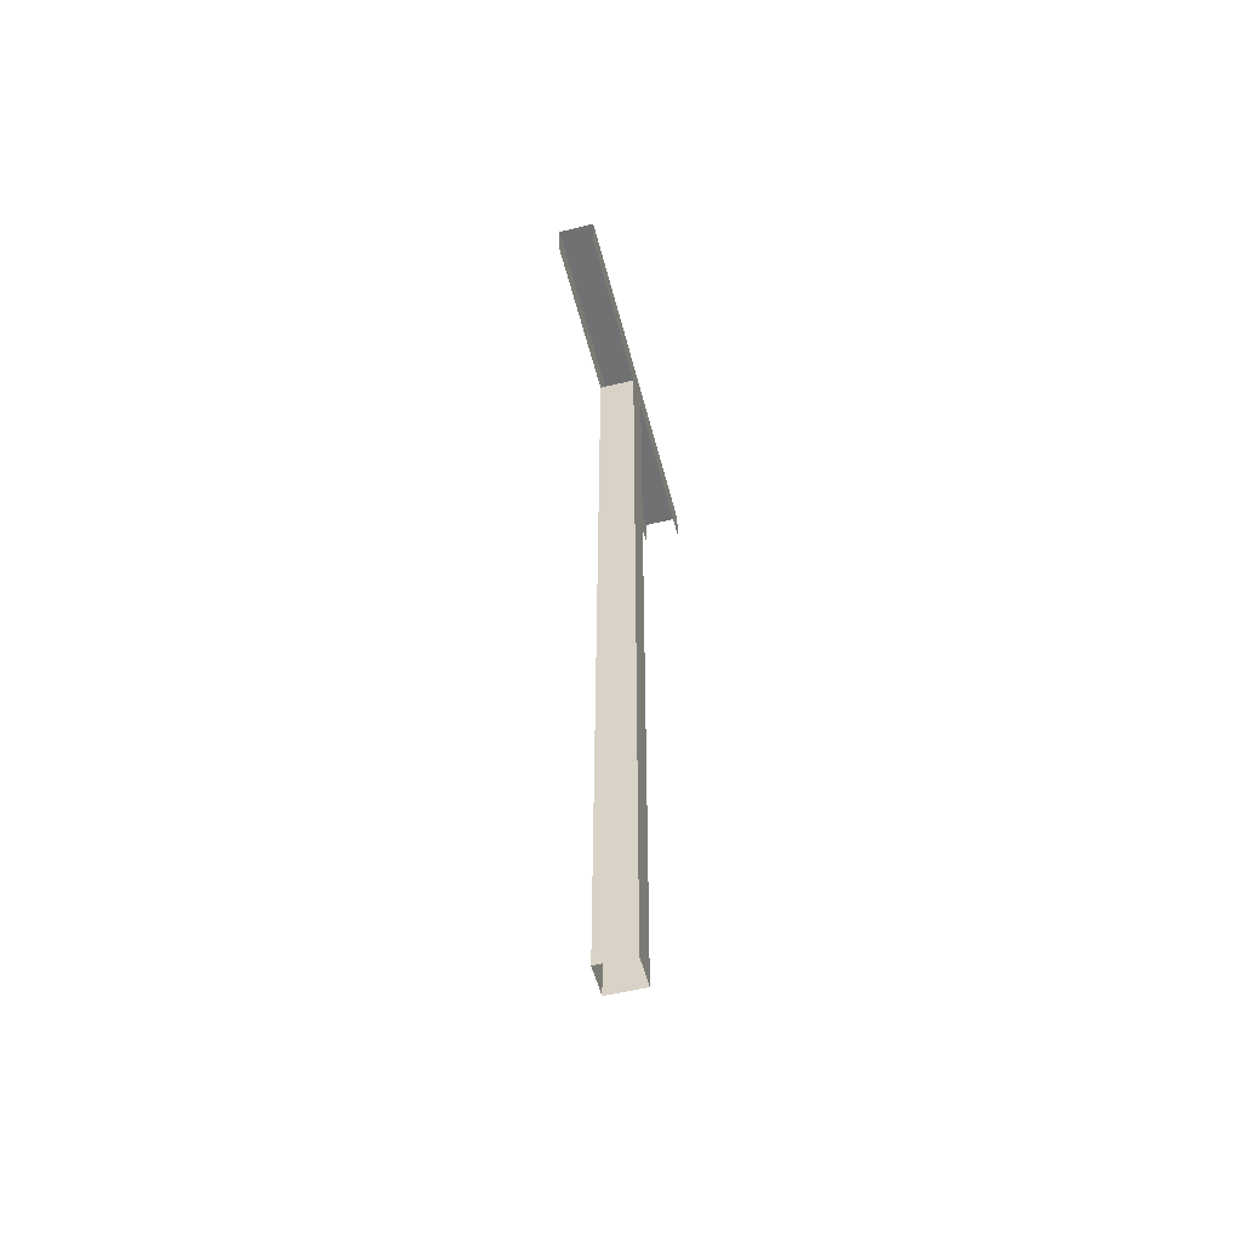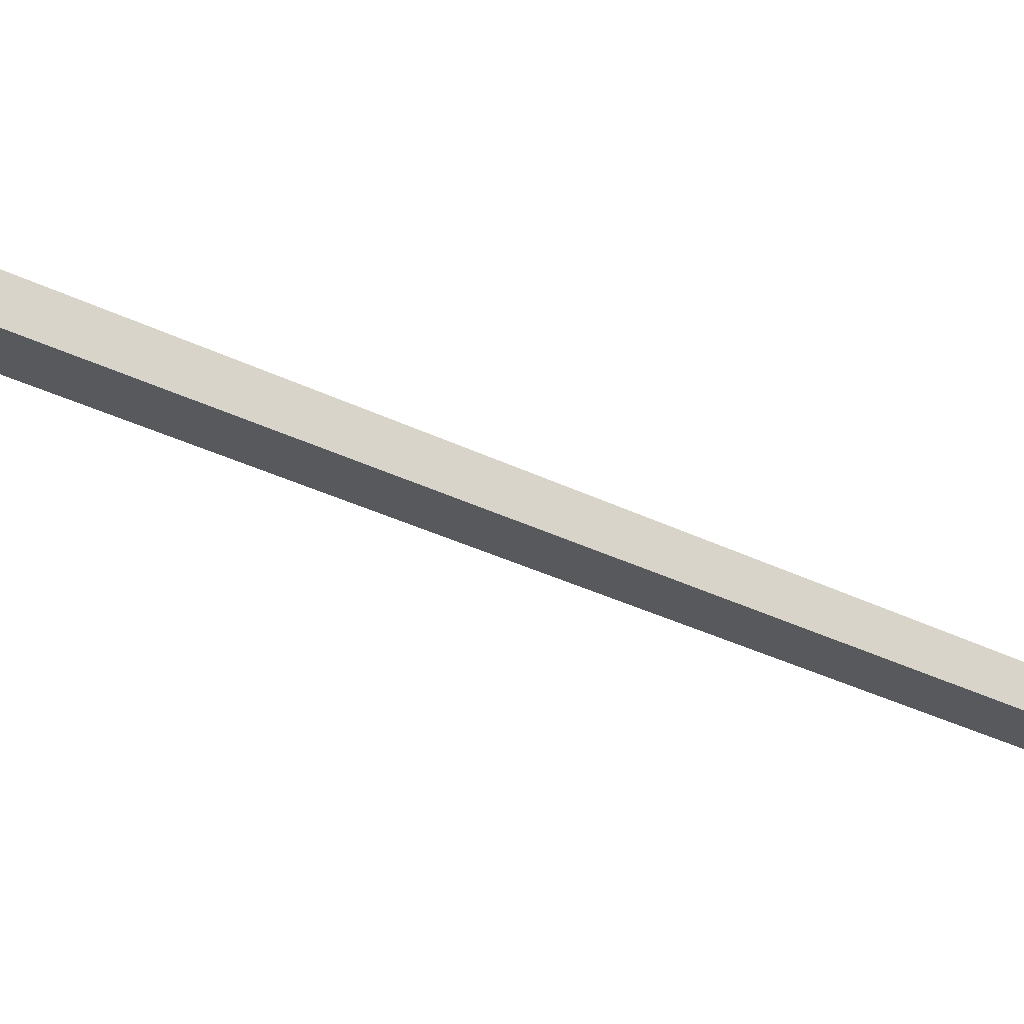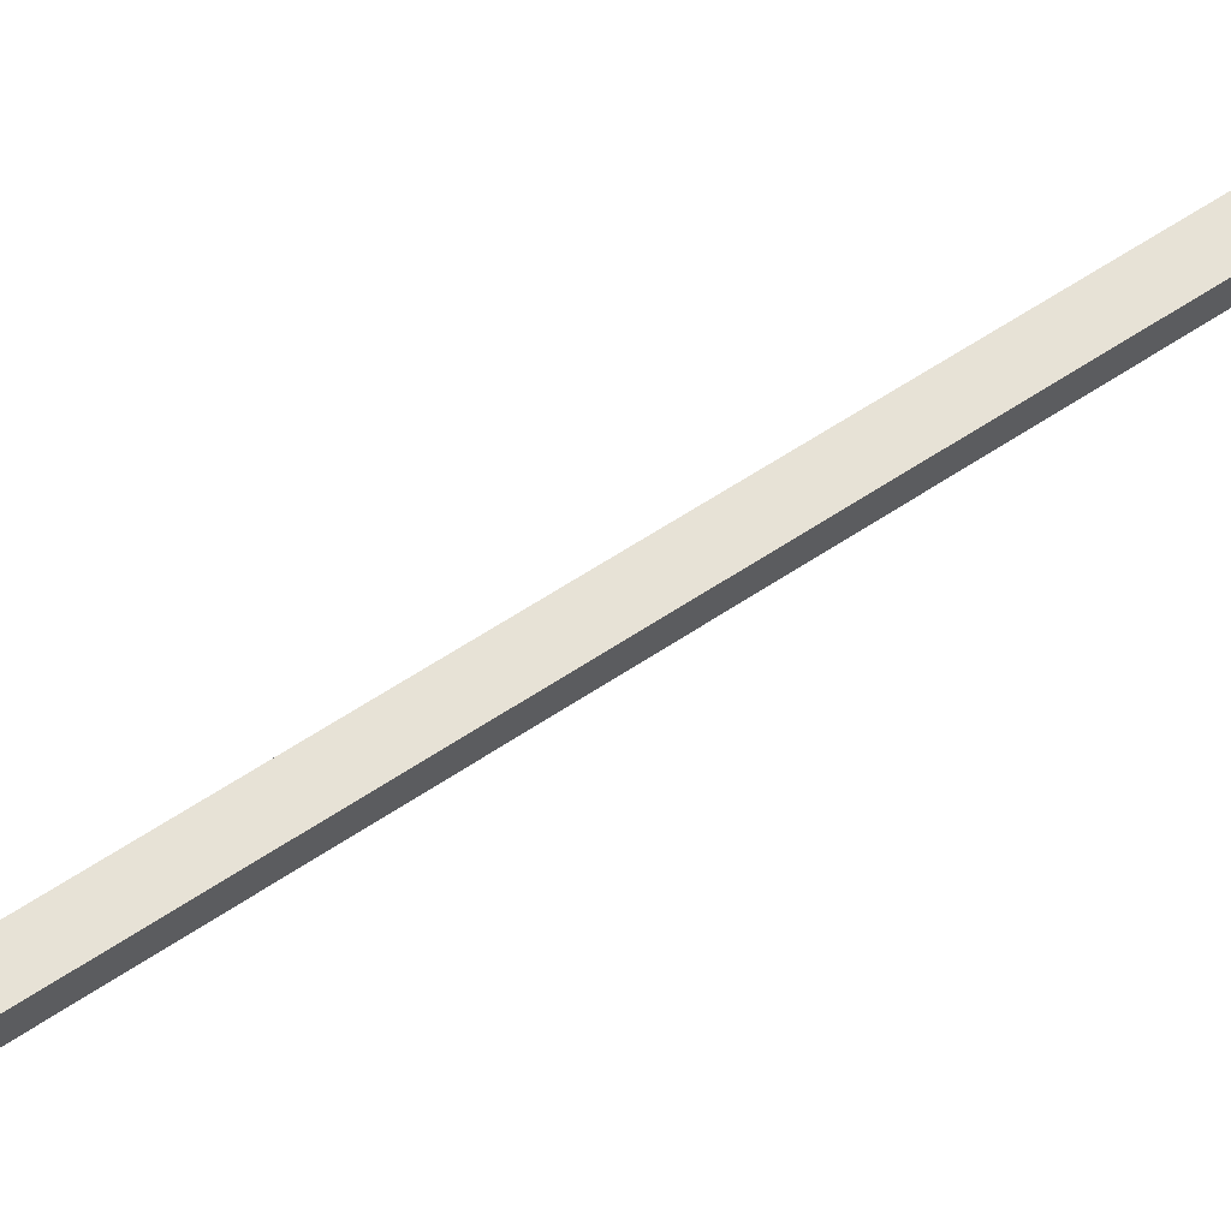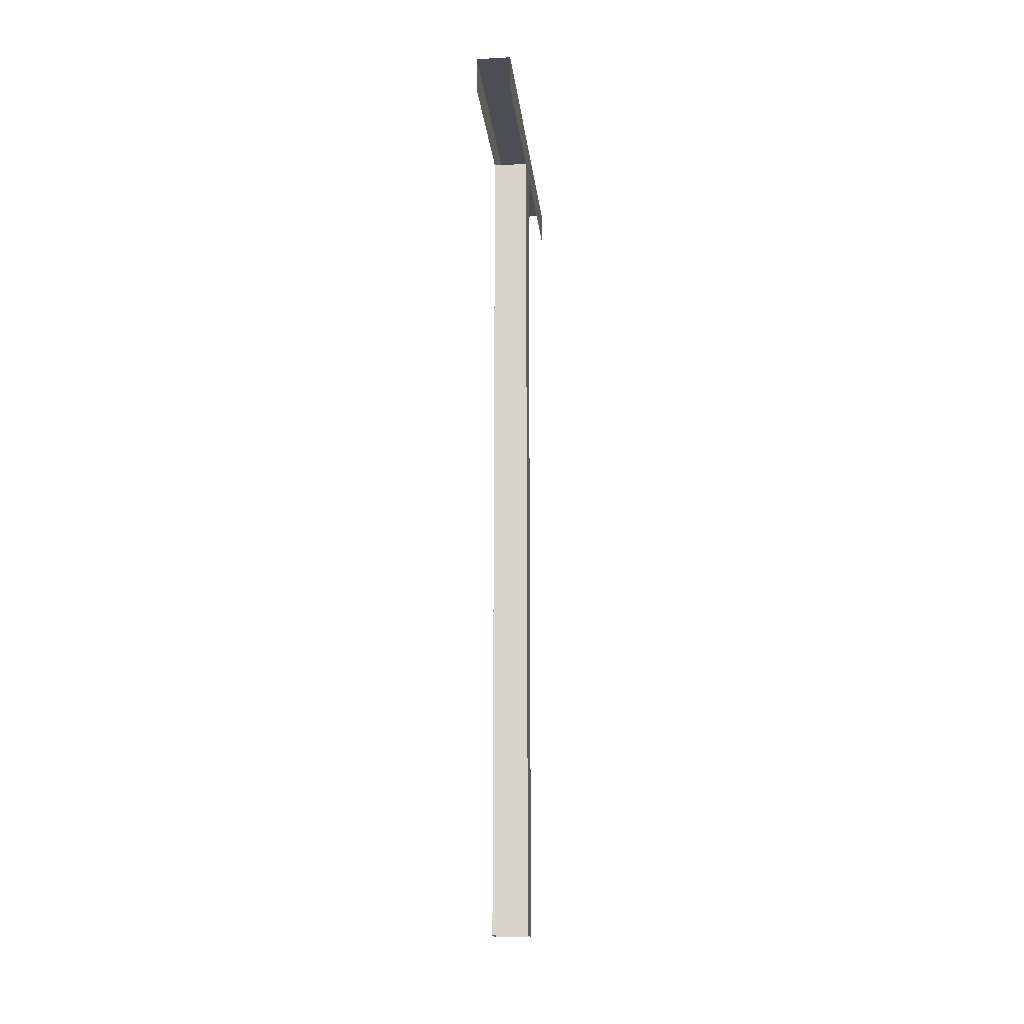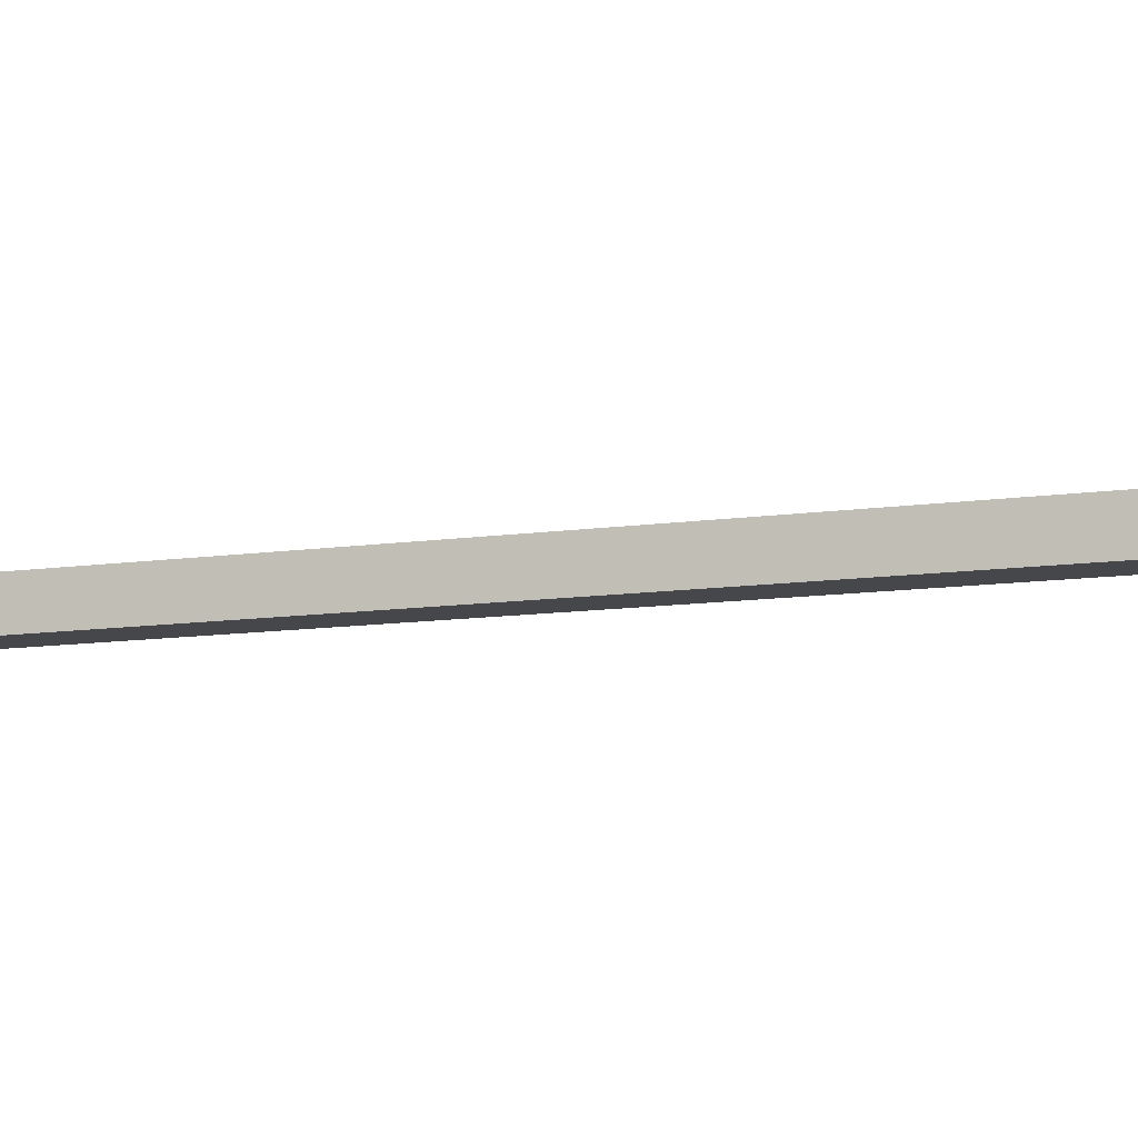
<metadata>
{"format":"obj","ext":"obj","renderer":"f3d","projection":"perspective","resolution":1024,"background":"white","views":[{"elev":-55.1,"azim":14.4,"up":"+Z"},{"elev":-29.5,"azim":52.7,"up":"+Y"},{"elev":63.5,"azim":56.3,"up":"+Y"},{"elev":-17.4,"azim":6.2,"up":"+Z"},{"elev":-10.4,"azim":-69.0,"up":"+Y"}]}
</metadata>
<code>
g Box1154
v -0.3824 -0.3405 1.921
v -0.3824 -0.3405 20.63
v 0.3939 -0.3405 20.63
v 0.3939 -0.3405 1.921
v 0.3939 -0.3405 1.921
v 0.3939 -0.3405 20.63
v 0.3939 0.3405 20.63
v 0.3939 0.3405 1.921
v 0.3939 0.3405 1.921
v 0.3939 0.3405 20.63
v -0.3824 0.3405 20.63
v -0.3824 0.3405 1.921
v -0.3824 0.3405 1.921
v -0.3824 0.3405 20.63
v -0.3824 -0.3405 20.63
v -0.3824 -0.3405 1.921
v 0.3939 4.003 20.63
v 0.3939 -3.953 20.63
v 0.3939 -3.953 21.41
v 0.3939 4.003 21.41
v 0.3939 4.003 21.41
v 0.3939 -3.953 21.41
v -0.3824 -3.953 21.41
v -0.3824 4.003 21.41
v -0.3824 4.003 21.41
v -0.3824 -3.953 21.41
v -0.3824 -3.953 20.63
v -0.3824 4.003 20.63
g Box1154_0
f 3 2 1
f 4 3 1
f 7 6 5
f 8 7 5
f 11 10 9
f 12 11 9
f 15 14 13
f 16 15 13
f 19 18 17
f 20 19 17
f 23 22 21
f 24 23 21
f 27 26 25
f 28 27 25

</code>
